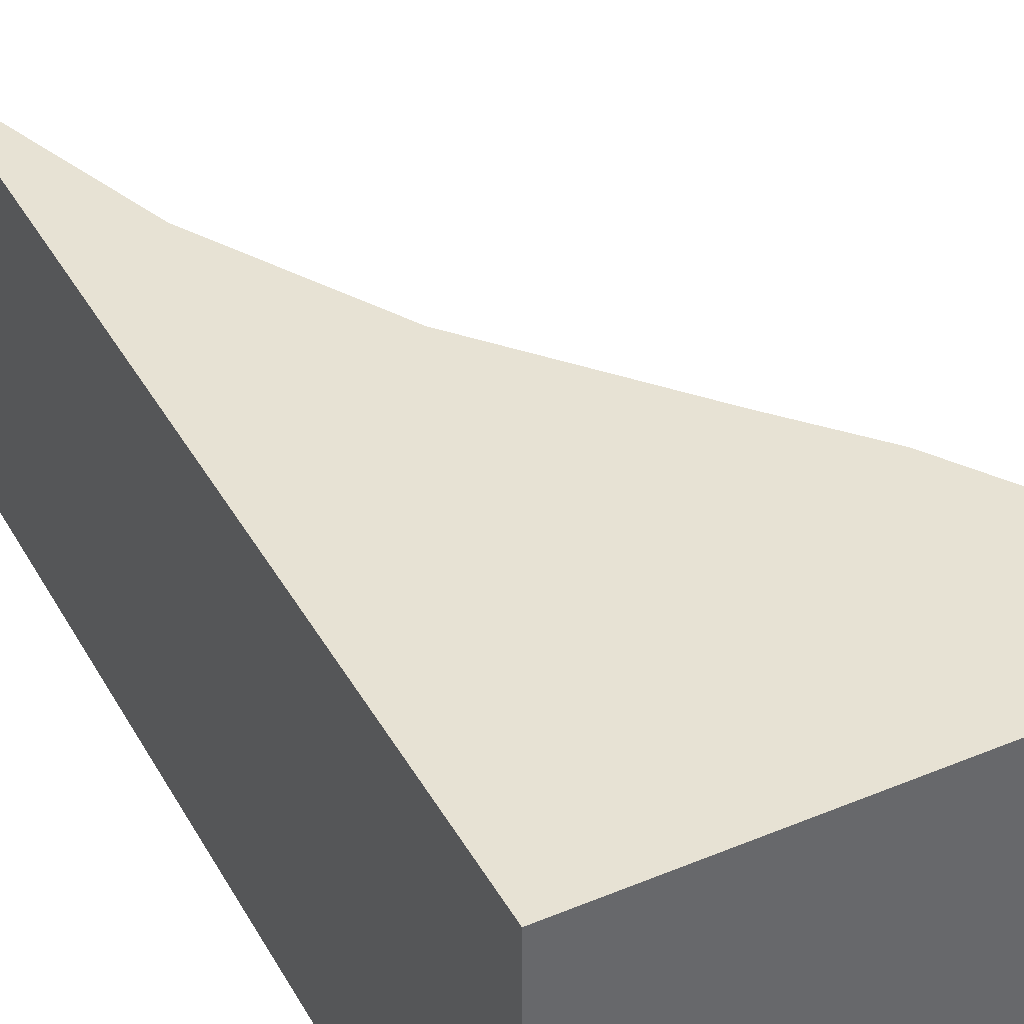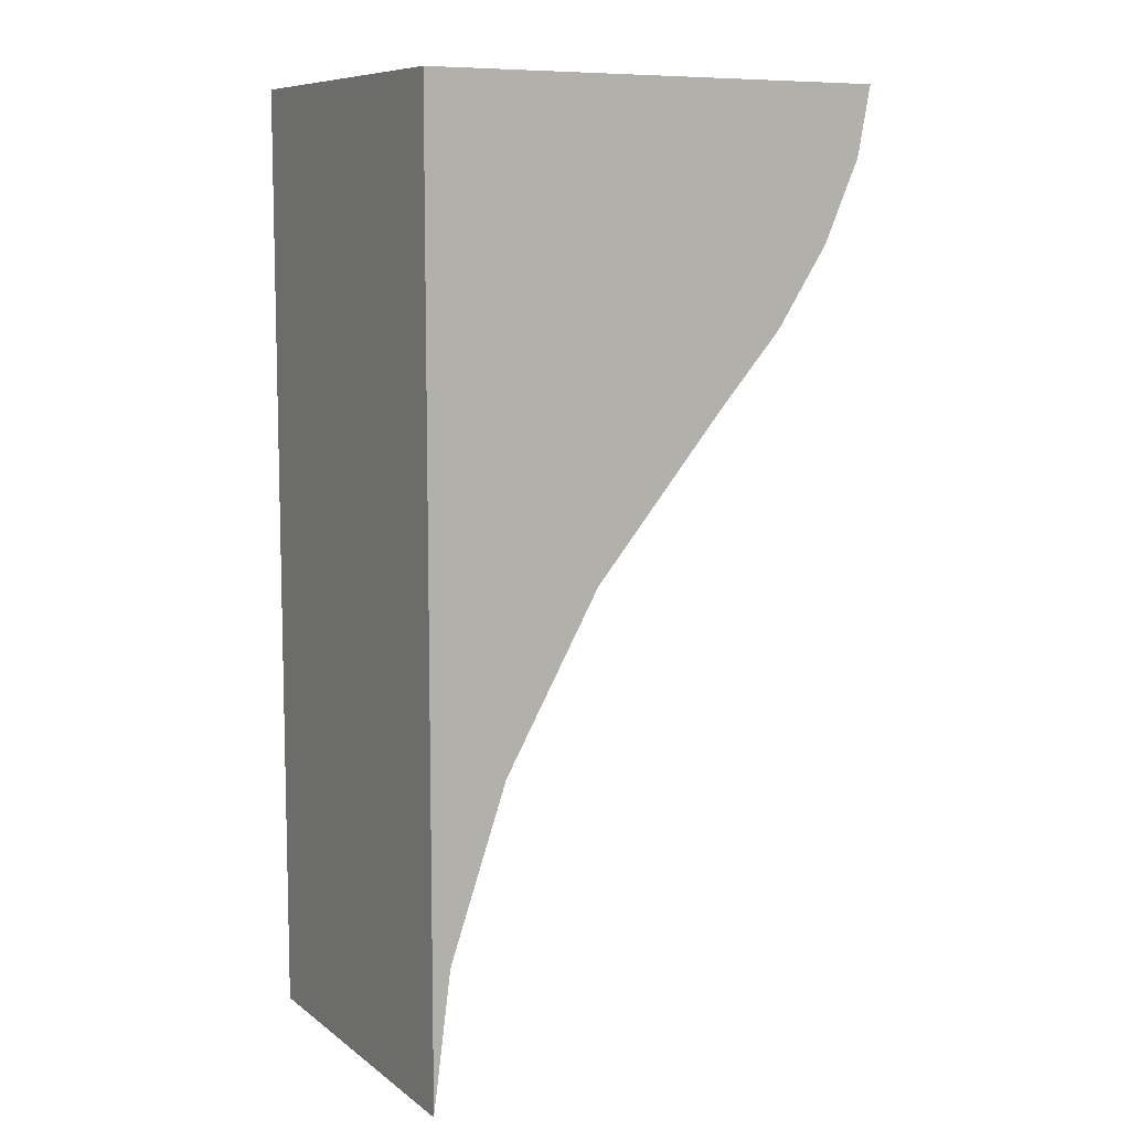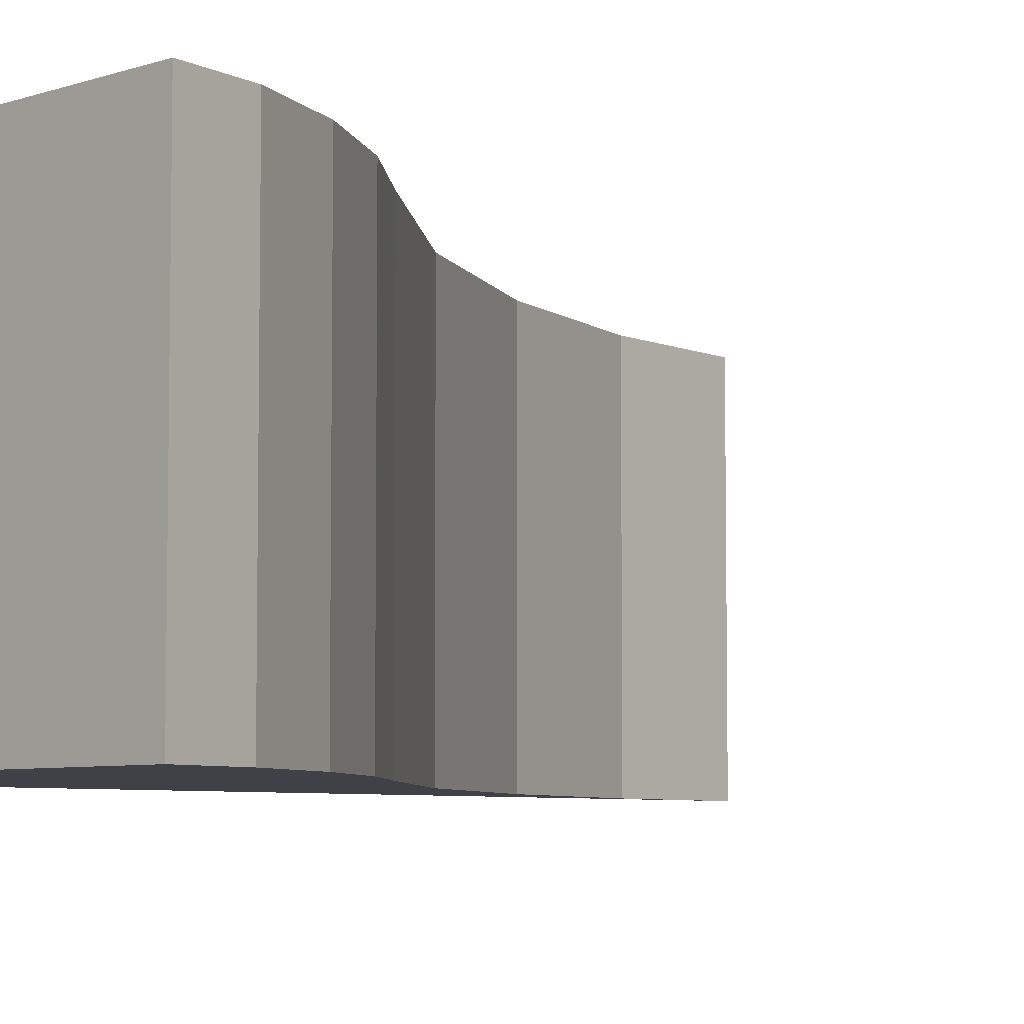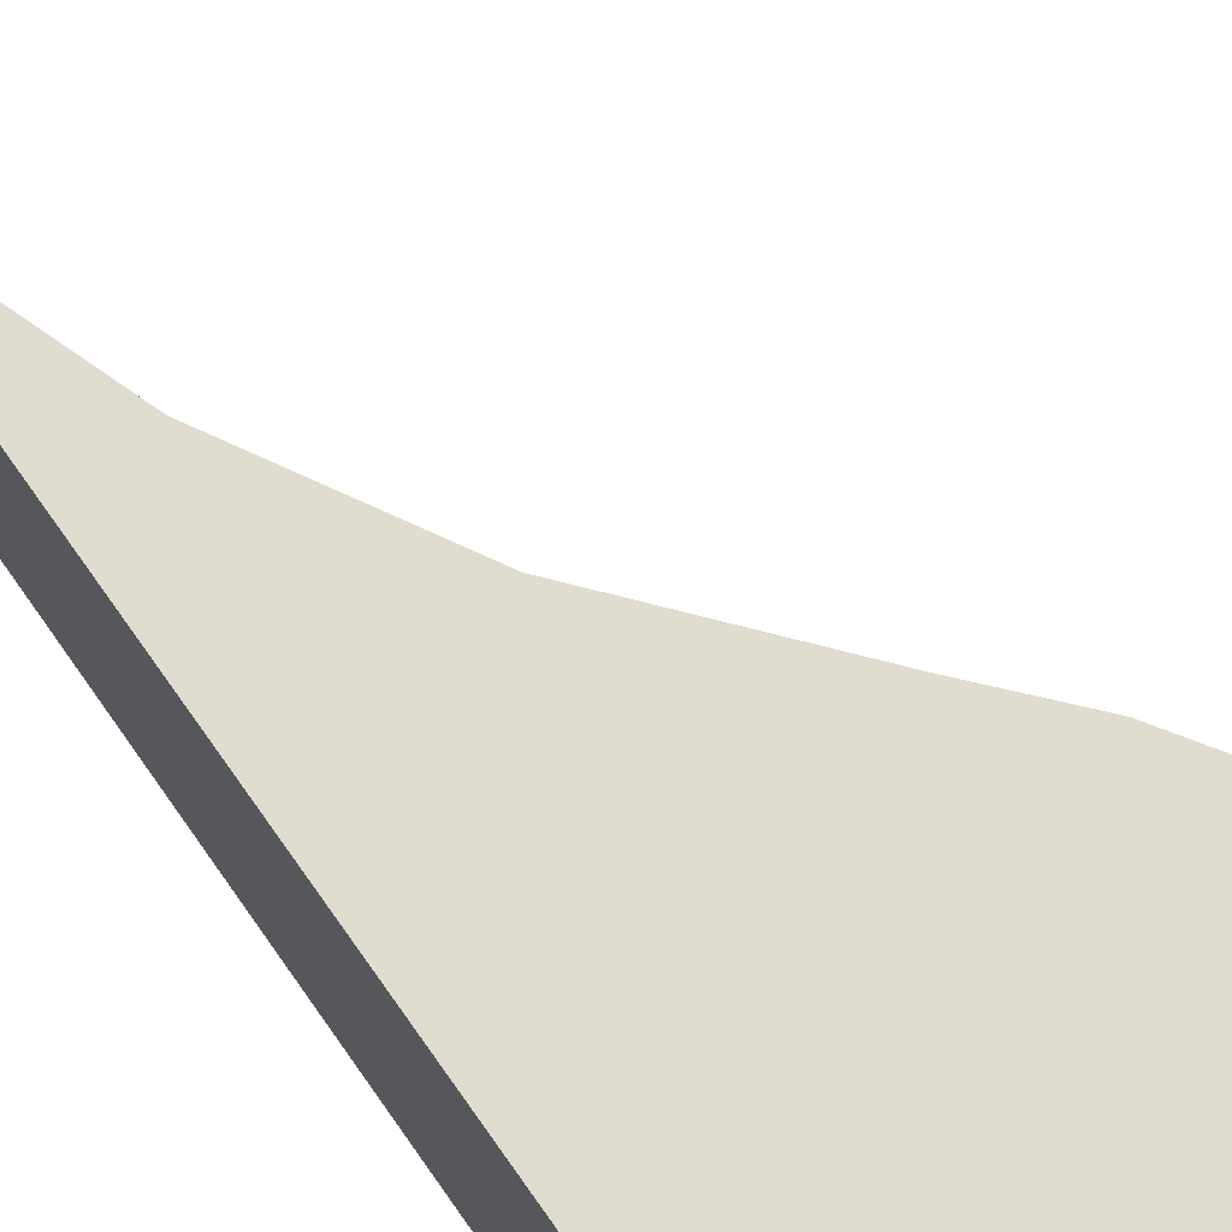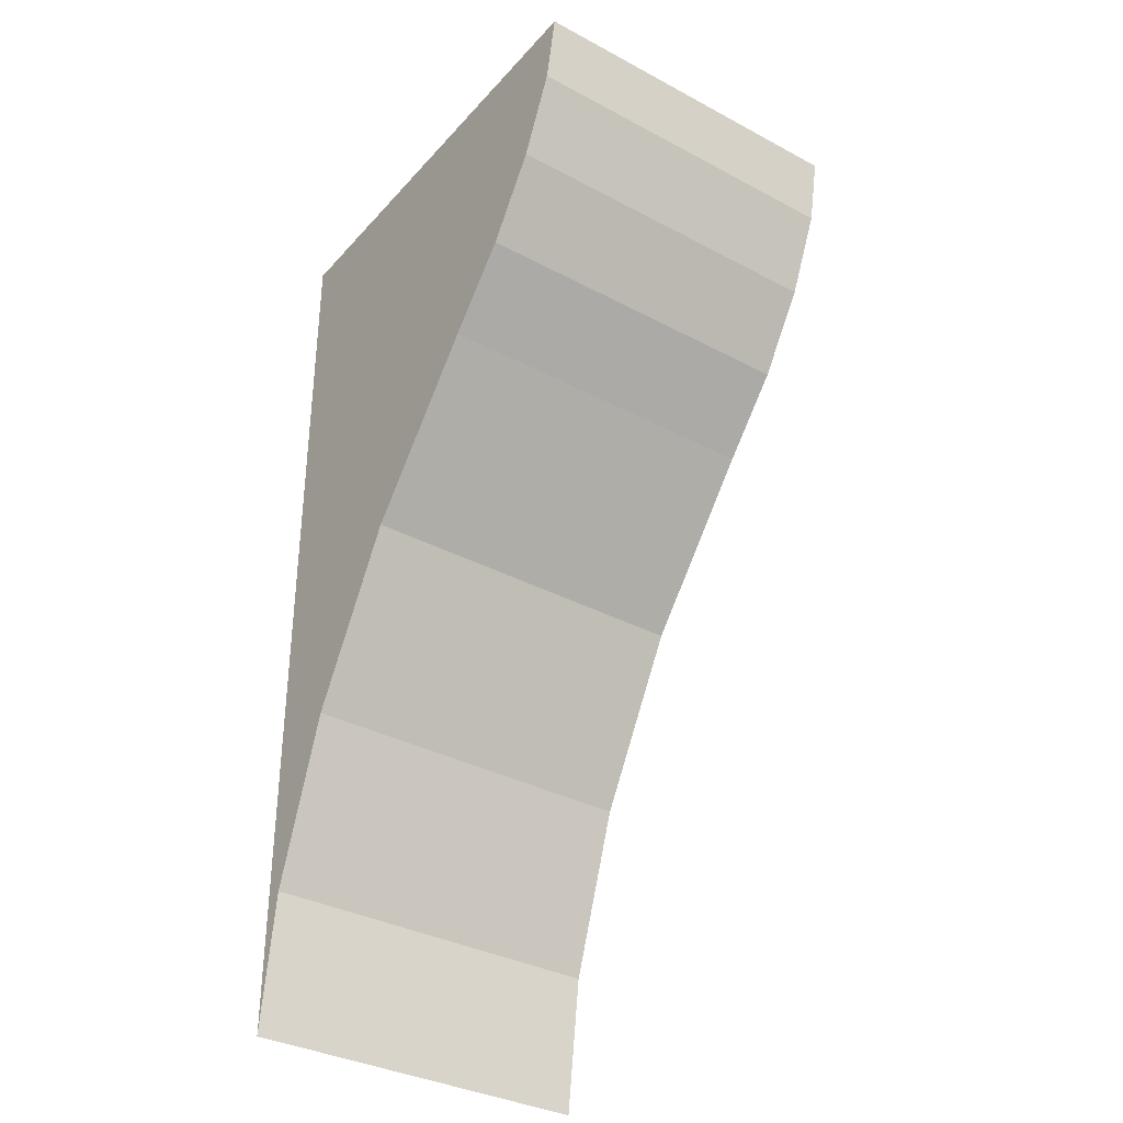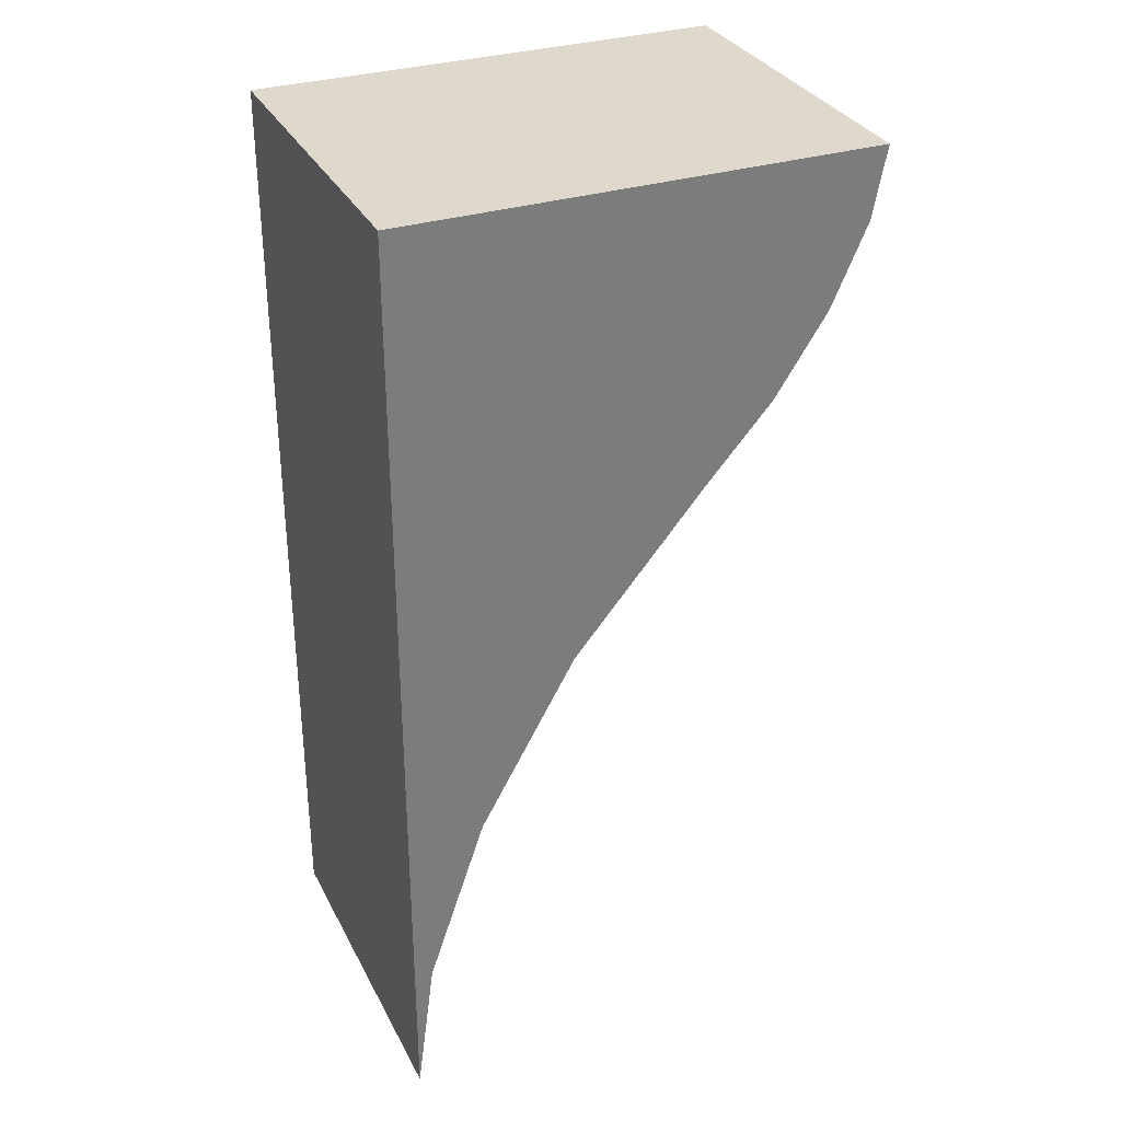
<metadata>
{"format":"obj","ext":"obj","renderer":"f3d","projection":"perspective","resolution":1024,"background":"white","views":[{"elev":40.0,"azim":-27.1,"up":"+Y"},{"elev":8.9,"azim":-29.0,"up":"+Z"},{"elev":-6.0,"azim":45.4,"up":"+Y"},{"elev":69.4,"azim":-35.3,"up":"+Y"},{"elev":-34.8,"azim":54.5,"up":"+Z"},{"elev":32.2,"azim":-23.6,"up":"+Z"}]}
</metadata>
<code>
v 0.472 0.25 0.353
v 0.5 -0.5 0.5
v 0.5 0.25 0.5
v 0.472 -0.5 0.353
v 0.396 0.25 0.18
v 0.396 -0.5 0.18
v 0.285 0.25 0.01
v 0.285 -0.5 0.01
v 0.147 0.25 -0.147
v 0.147 -0.5 -0.147
v -0.133 0.25 -0.481
v -0.133 -0.5 -0.481
v -0.338 0.25 -0.844
v -0.338 -0.5 -0.844
v -0.461 0.25 -1.203
v -0.461 -0.5 -1.203
v -0.5 0.25 -1.5
v -0.5 -0.5 -1.5
v -0.5 0.25 0.5
v -0.5 -0.5 0.5
g 1
f 17 18 19
f 20 19 18
g 2
f 19 20 3
f 2 3 20
g 3
f 3 2 1
f 4 1 2
f 1 4 5
f 6 5 4
f 5 6 7
f 8 7 6
f 7 8 9
f 10 9 8
f 9 10 11
f 12 11 10
f 11 12 13
f 14 13 12
f 13 14 15
f 16 15 14
f 15 16 17
f 18 17 16
g 5
f 2 20 4
f 4 20 6
f 6 20 8
f 8 20 10
f 10 20 12
f 12 20 14
f 14 20 16
f 16 20 18
g 6
f 19 3 1
f 19 1 5
f 19 5 7
f 19 7 9
f 19 9 11
f 19 11 13
f 19 13 15
f 19 15 17

</code>
